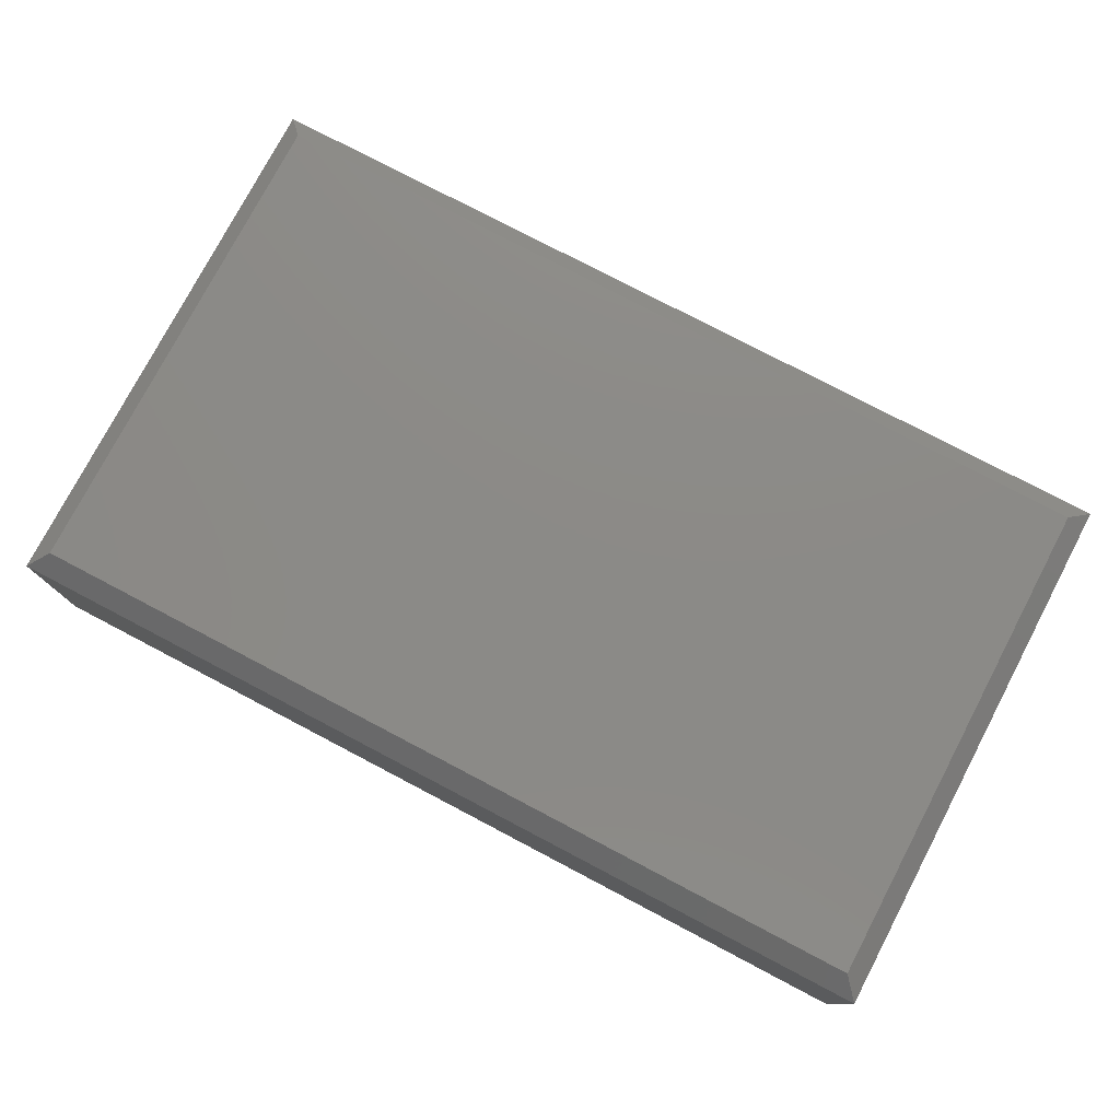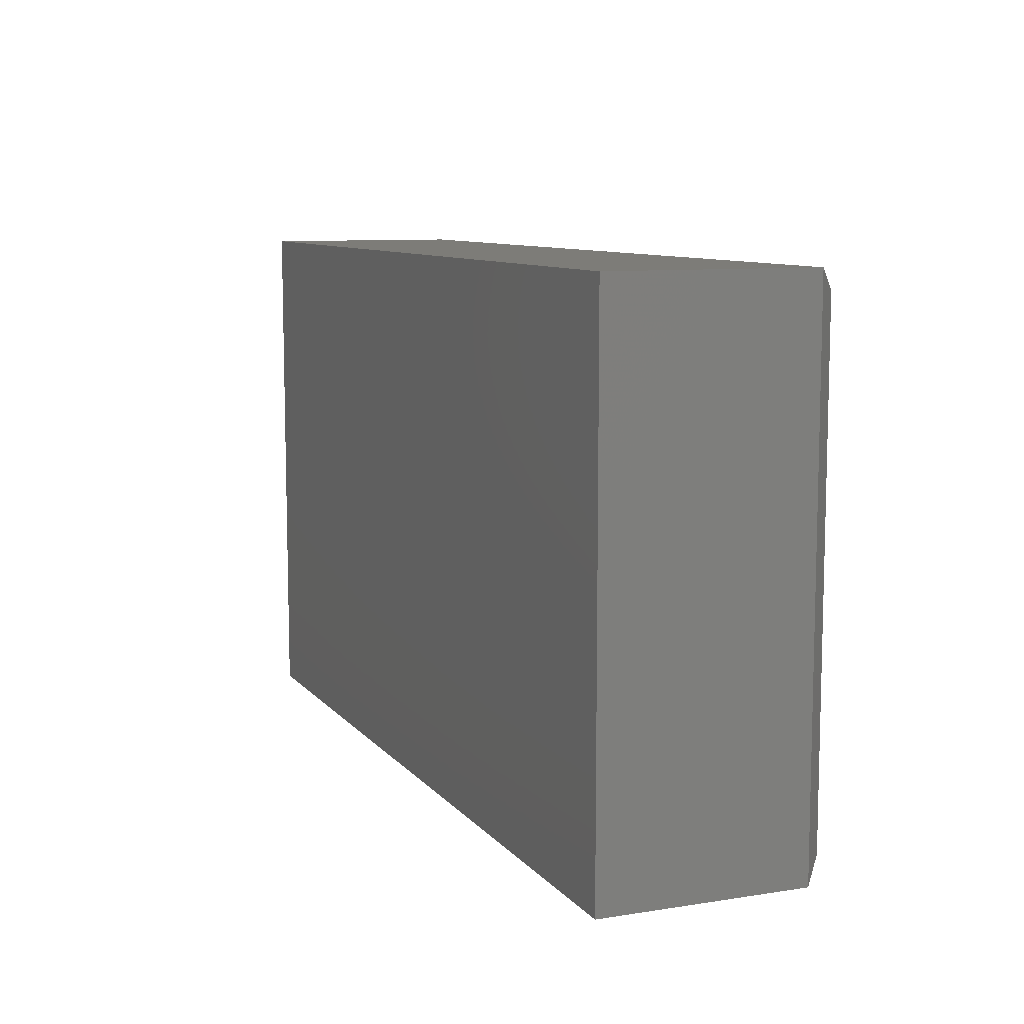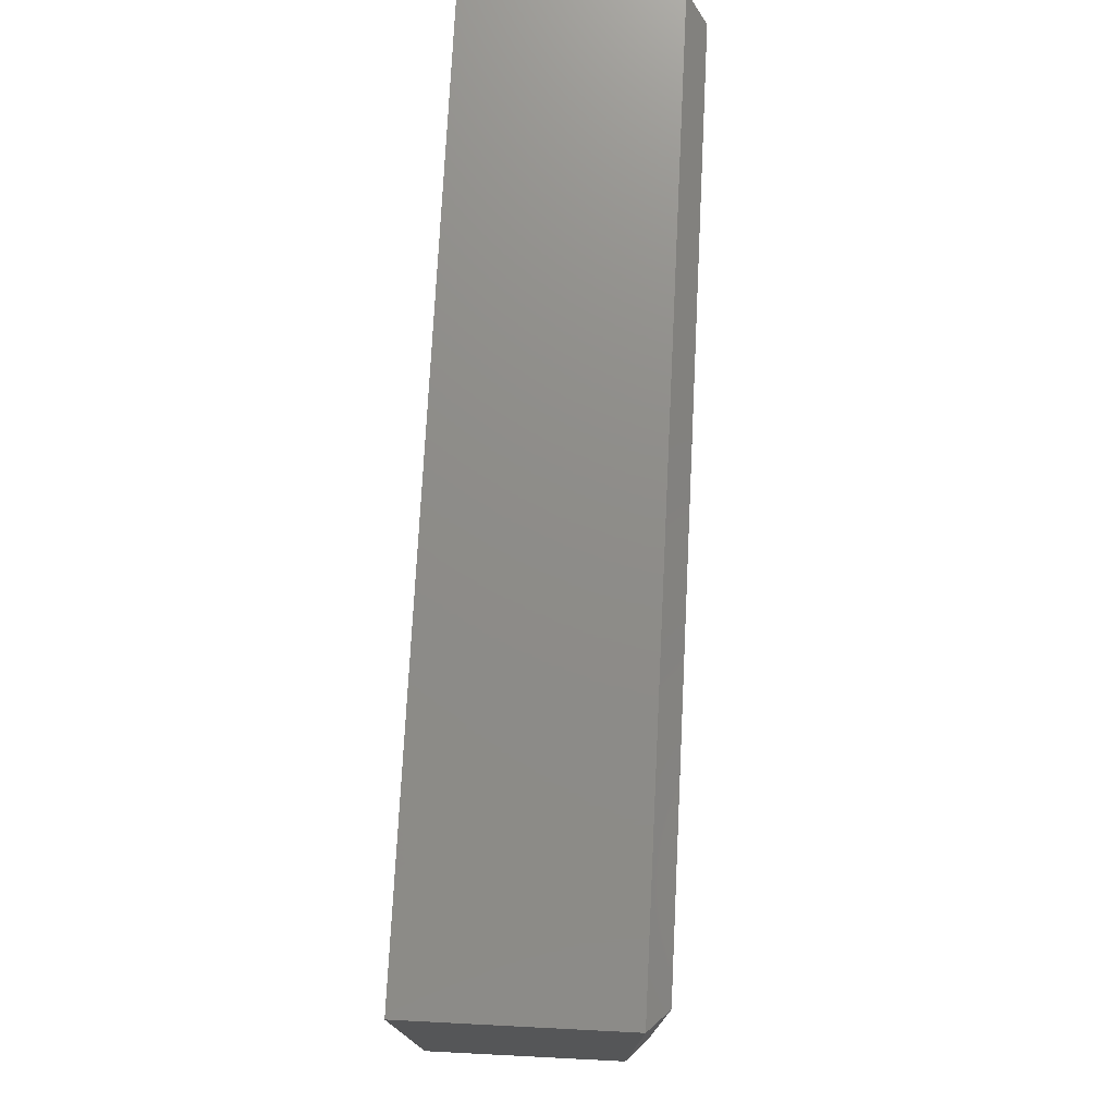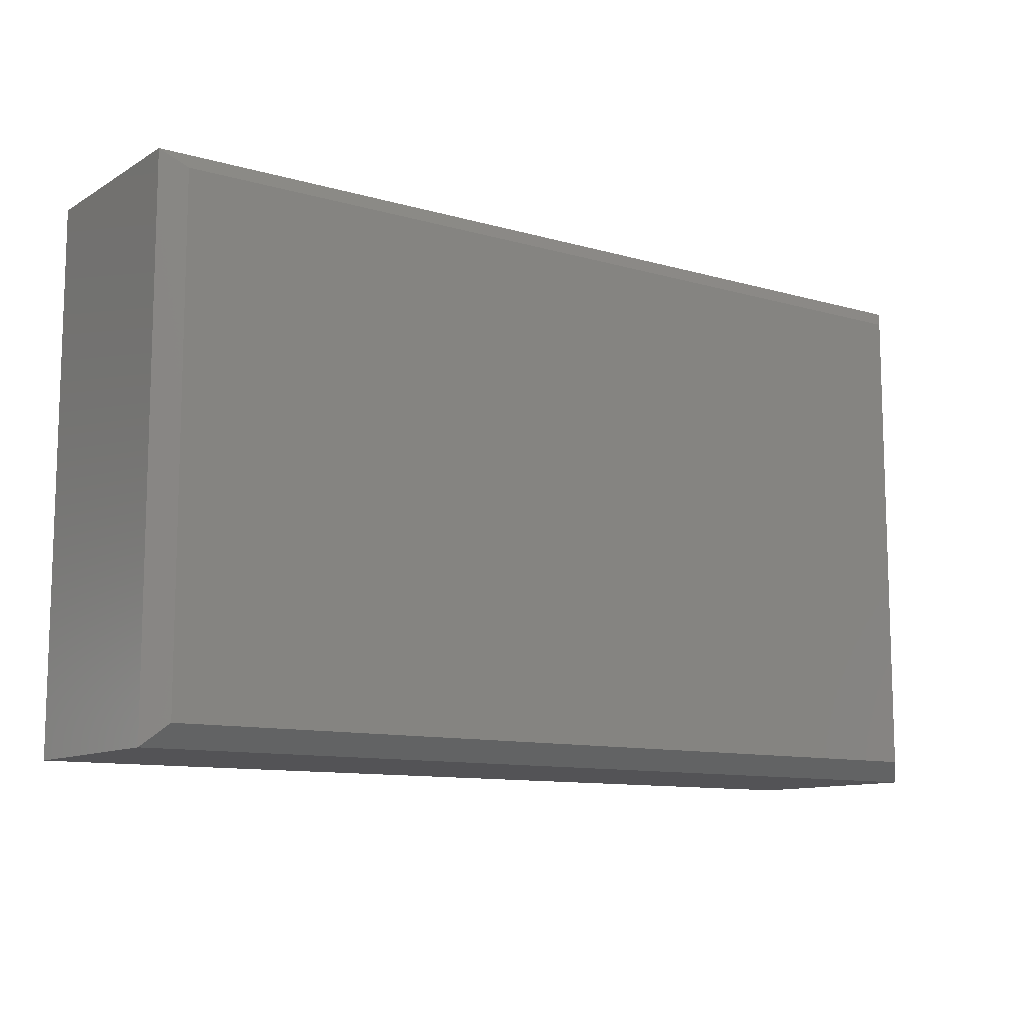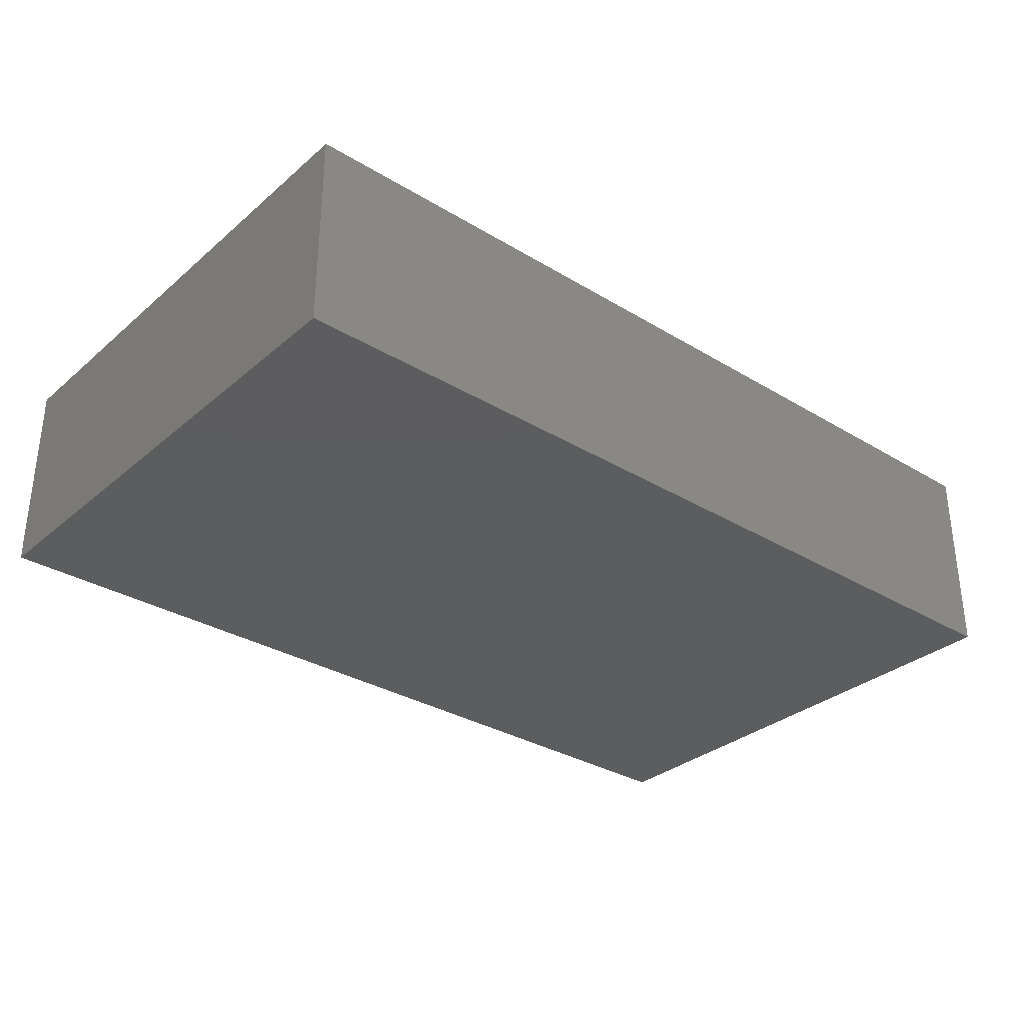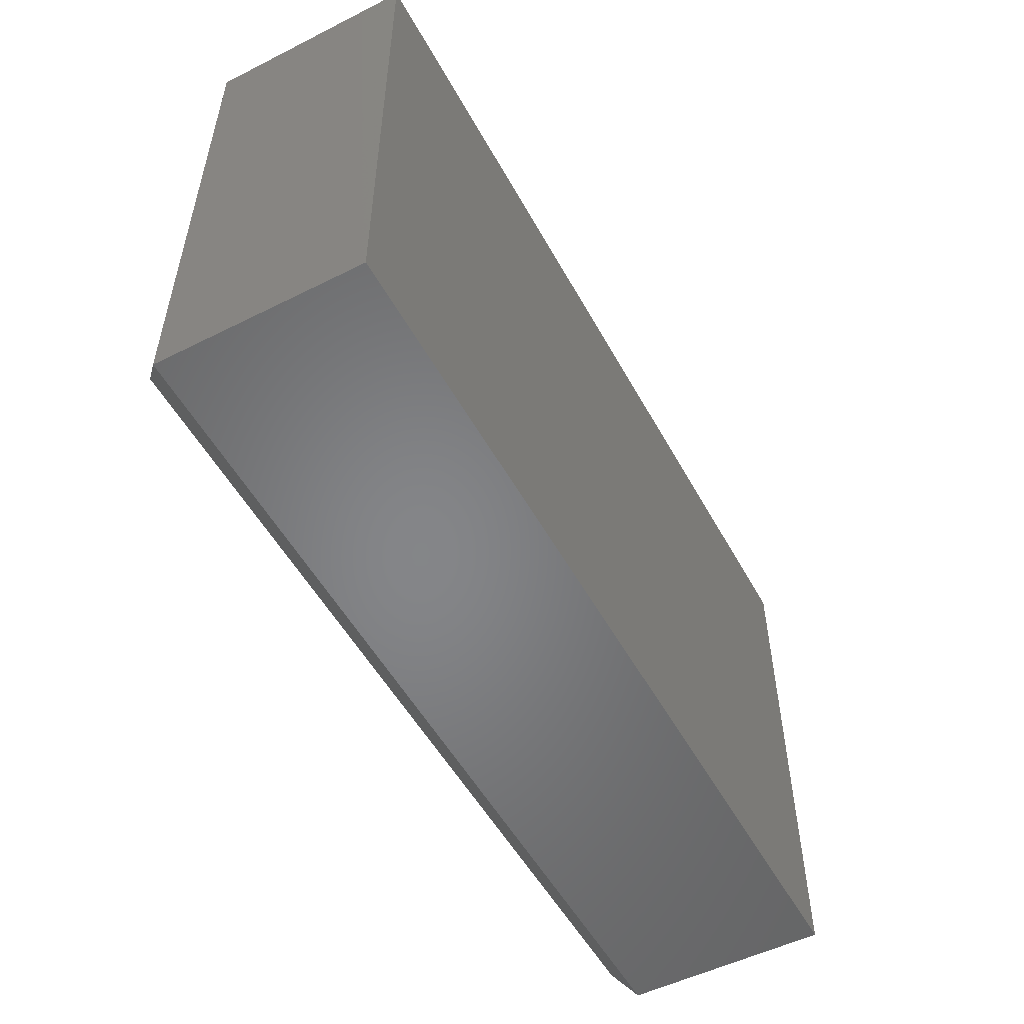
<metadata>
{"format":"stl","ext":"stl","renderer":"f3d","projection":"perspective","resolution":1024,"background":"white","views":[{"elev":77.5,"azim":27.7,"up":"+Z"},{"elev":9.3,"azim":-112.4,"up":"+Y"},{"elev":74.7,"azim":-87.1,"up":"+Y"},{"elev":-10.9,"azim":-35.3,"up":"+Y"},{"elev":-32.0,"azim":-40.3,"up":"+Z"},{"elev":-52.8,"azim":118.3,"up":"+Y"}]}
</metadata>
<code>
# stl→obj: 12 verts, 20 faces
v 0.2052 0.1183 0.08594
v 0.5369 0.1183 0.08594
v 0.2052 0.308 0.08594
v 0.5369 0.308 0.08594
v 0.1974 0.3158 0.07812
v 0.1974 0.3158 0
v 0.1974 0.1105 0.07812
v 0.1974 0.1105 0
v 0.5447 0.3158 0.07812
v 0.5447 0.3158 0
v 0.5447 0.1105 0.07812
v 0.5447 0.1105 0
f 1 2 3
f 3 2 4
f 5 6 7
f 7 6 8
f 9 10 5
f 5 10 6
f 11 12 9
f 9 12 10
f 7 8 11
f 11 8 12
f 9 5 4
f 4 5 3
f 11 9 2
f 2 9 4
f 7 11 1
f 1 11 2
f 5 7 3
f 3 7 1
f 8 6 12
f 12 6 10

</code>
